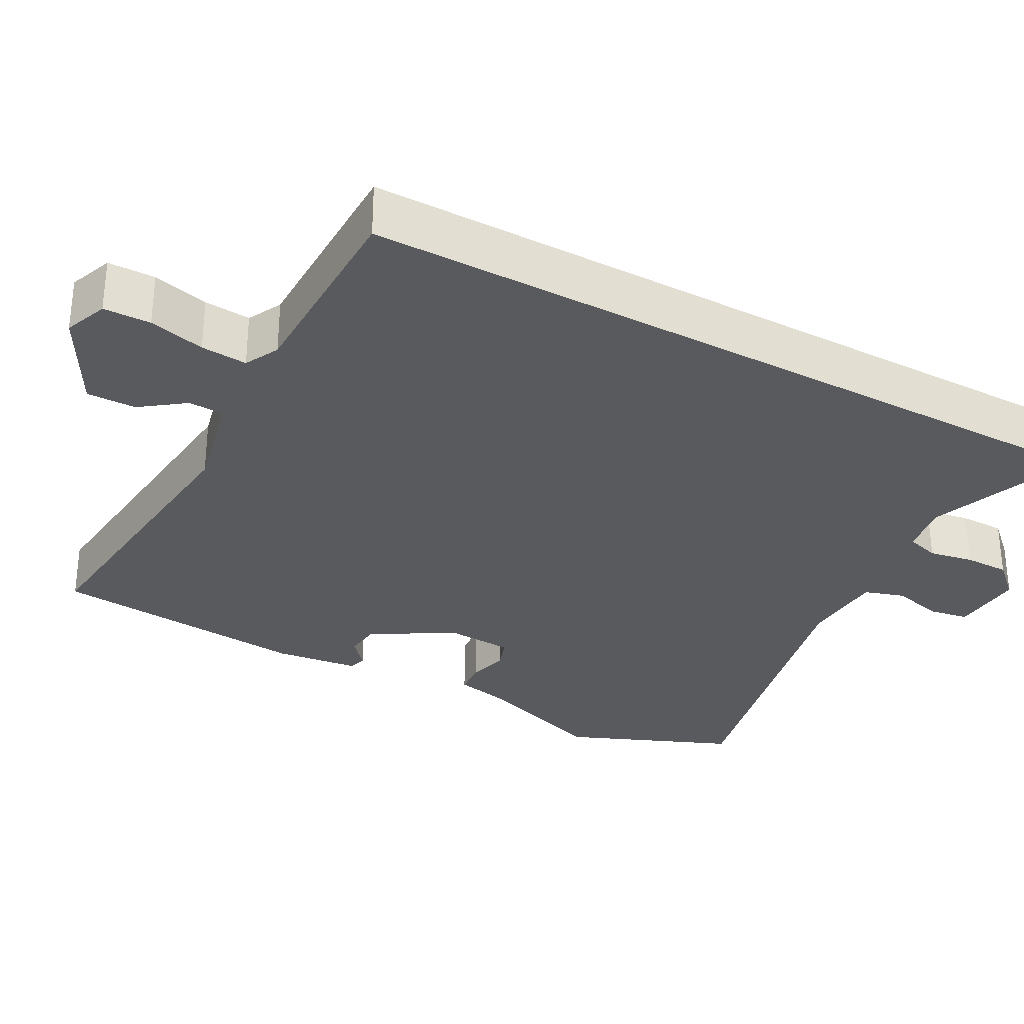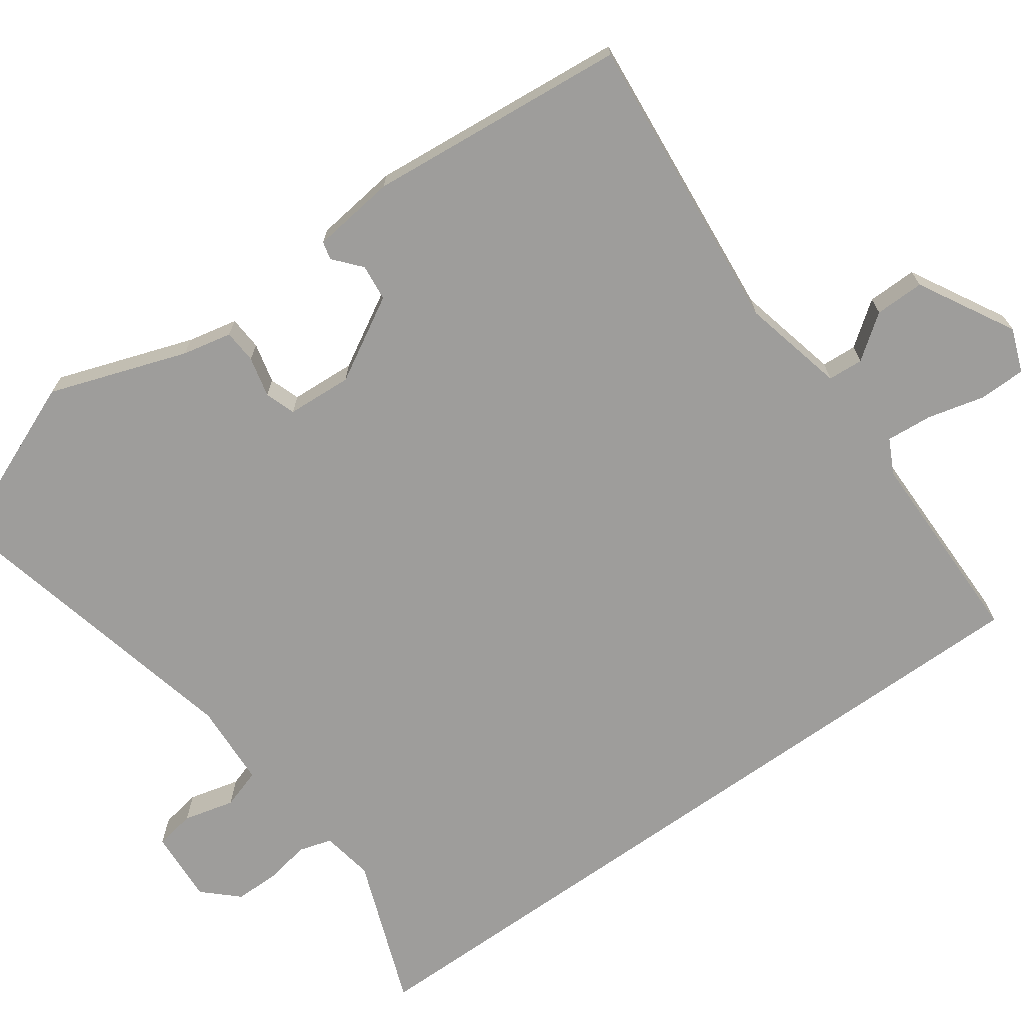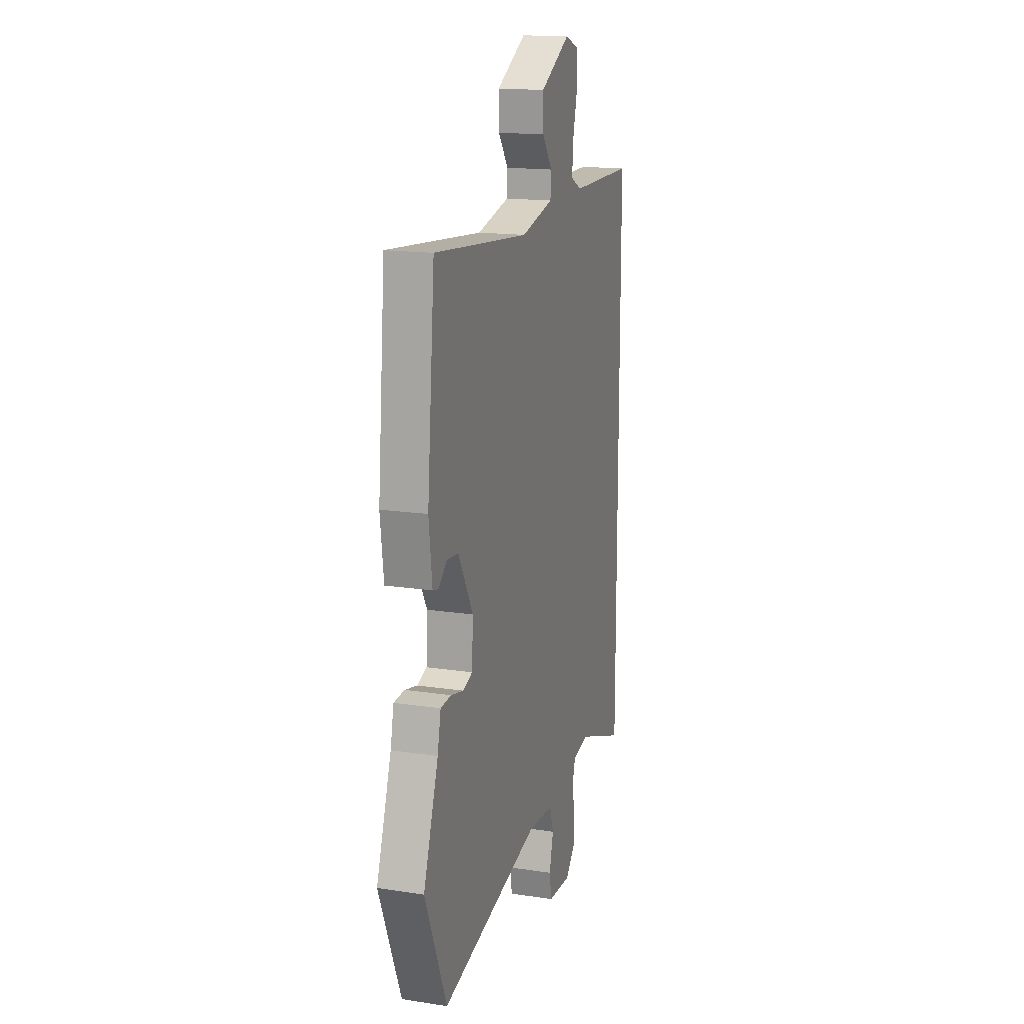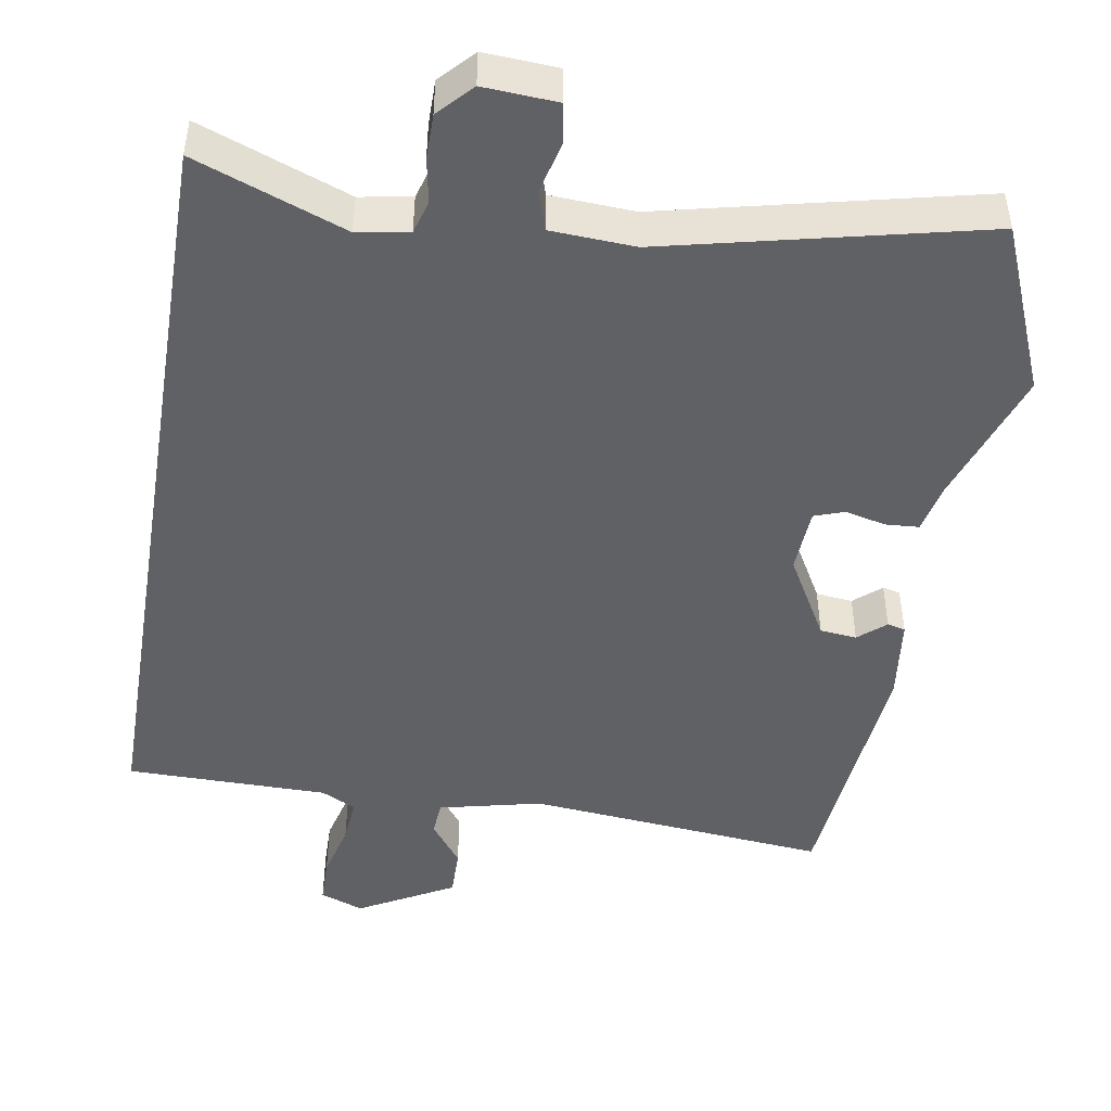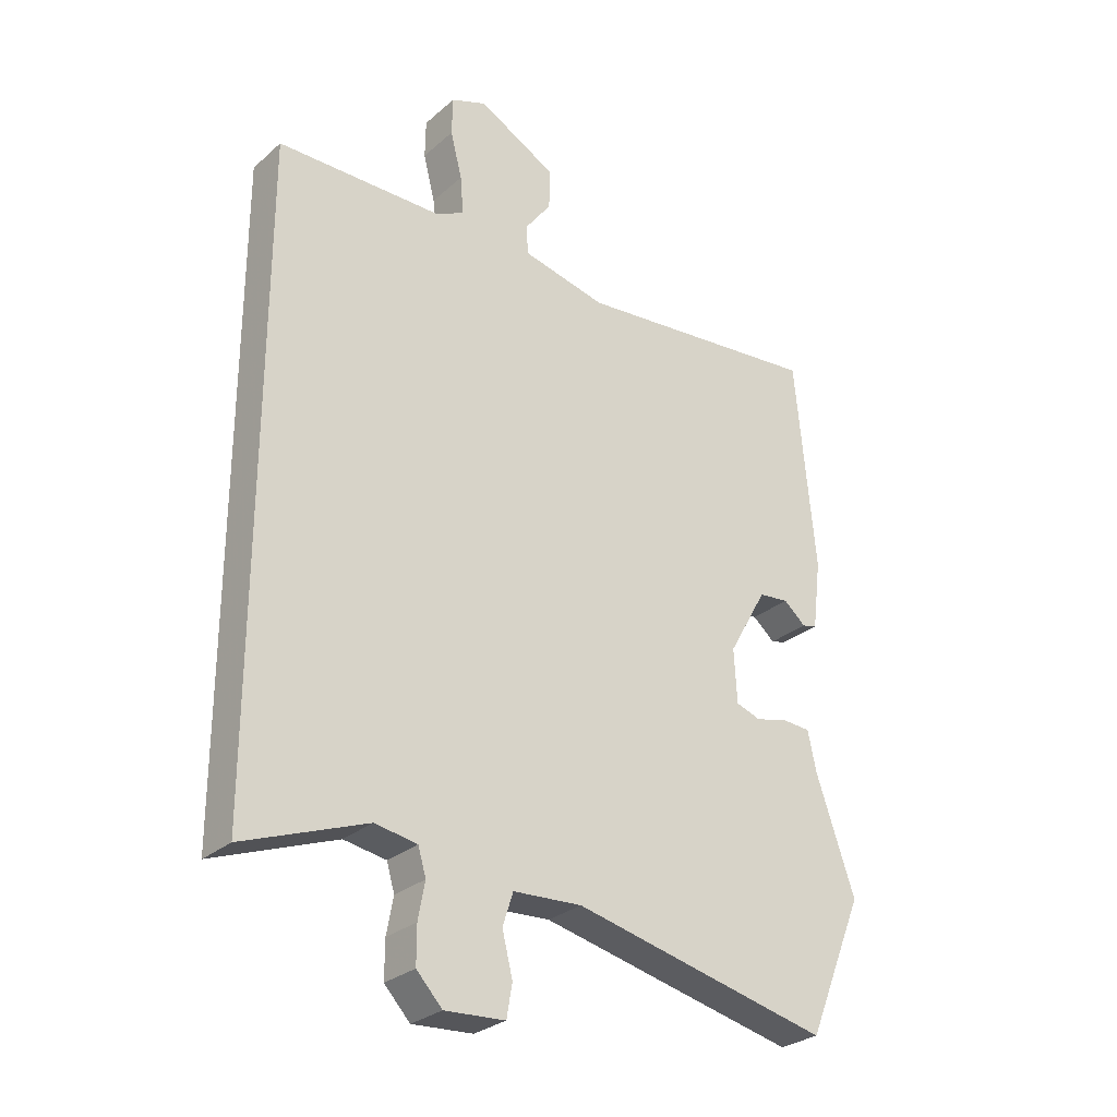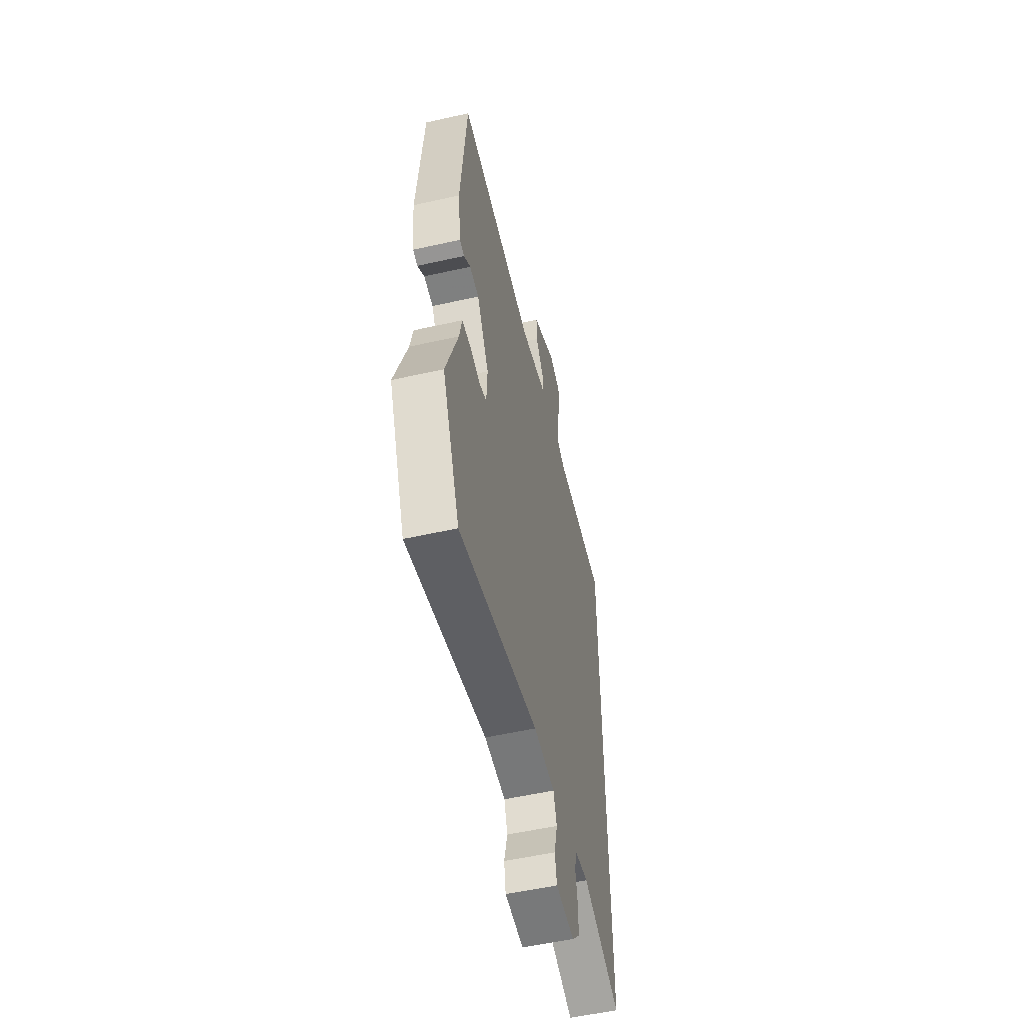
<metadata>
{"format":"obj","ext":"obj","renderer":"f3d","projection":"perspective","resolution":1024,"background":"white","views":[{"elev":-31.3,"azim":61.3,"up":"+Y"},{"elev":-70.4,"azim":-54.5,"up":"+Y"},{"elev":16.3,"azim":-72.6,"up":"+Z"},{"elev":-46.9,"azim":170.5,"up":"+Y"},{"elev":-28.4,"azim":142.0,"up":"+Z"},{"elev":-54.4,"azim":-76.6,"up":"+Z"}]}
</metadata>
<code>
v -0.476 0.07 0.494
v -0.073 0.07 0.456
v 0.064 0.07 0.488
v 0.067 0.07 0.535
v 0.024 0.07 0.593
v 0.023 0.07 0.659
v 0.15 0.07 0.729
v 0.208 0.07 0.707
v 0.209 0.07 0.644
v 0.19 0.07 0.569
v 0.185 0.07 0.507
v 0.231 0.07 0.484
v 0.5 0.07 0.483
v 0.5 0.07 -0.562
v 0.3 0.07 -0.487
v 0.231 0.07 -0.499
v 0.218 0.07 -0.543
v 0.229 0.07 -0.602
v 0.229 0.07 -0.662
v 0.187 0.07 -0.707
v 0.089 0.07 -0.701
v 0.08 0.07 -0.648
v 0.097 0.07 -0.58
v 0.08 0.07 -0.527
v -0.032 0.07 -0.521
v -0.451 0.07 -0.618
v -0.543 0.07 -0.396
v -0.48 0.07 -0.213
v -0.466 0.07 -0.147
v -0.421 0.07 -0.144
v -0.367 0.07 -0.157
v -0.327 0.07 -0.143
v -0.322 0.07 -0.056
v -0.385 0.07 0.055
v -0.434 0.07 0.06
v -0.47 0.07 0.029
v -0.494 0.07 0.035
v -0.508 0.07 0.147
v -0.476 0 0.494
v -0.073 0 0.456
v 0.064 0 0.488
v 0.067 0 0.535
v 0.024 0 0.593
v 0.023 0 0.659
v 0.15 0 0.729
v 0.208 0 0.707
v 0.209 0 0.644
v 0.19 0 0.569
v 0.185 0 0.507
v 0.231 0 0.484
v 0.5 0 0.483
v 0.5 0 -0.562
v 0.3 0 -0.487
v 0.231 0 -0.499
v 0.218 0 -0.543
v 0.229 0 -0.602
v 0.229 0 -0.662
v 0.187 0 -0.707
v 0.089 0 -0.701
v 0.08 0 -0.648
v 0.097 0 -0.58
v 0.08 0 -0.527
v -0.032 0 -0.521
v -0.451 0 -0.618
v -0.543 0 -0.396
v -0.48 0 -0.213
v -0.466 0 -0.147
v -0.421 0 -0.144
v -0.367 0 -0.157
v -0.327 0 -0.143
v -0.322 0 -0.056
v -0.385 0 0.055
v -0.434 0 0.06
v -0.47 0 0.029
v -0.494 0 0.035
v -0.508 0 0.147
f 38 1 2
f 37 38 2
f 36 37 2
f 35 36 2
f 34 35 2 3
f 33 34 3
f 32 33 3
f 28 29 30 31
f 28 31 32
f 27 28 32
f 26 27 32
f 25 26 32
f 24 25 32 3
f 21 22 23
f 20 21 23
f 19 20 23
f 18 19 23
f 17 18 23
f 24 3 4
f 23 24 4
f 17 23 4
f 16 17 4
f 12 13 14 15
f 15 16 4
f 12 15 4
f 11 12 4
f 8 9 10
f 7 8 10
f 6 7 10
f 5 6 10
f 4 5 10
f 4 10 11
f 40 39 76
f 40 76 75
f 40 75 74
f 40 74 73
f 41 40 73 72
f 41 72 71
f 41 71 70
f 69 68 67 66
f 70 69 66
f 70 66 65
f 70 65 64
f 70 64 63
f 41 70 63 62
f 61 60 59
f 61 59 58
f 61 58 57
f 61 57 56
f 61 56 55
f 42 41 62
f 42 62 61
f 42 61 55
f 42 55 54
f 53 52 51 50
f 42 54 53
f 42 53 50
f 42 50 49
f 48 47 46
f 48 46 45
f 48 45 44
f 48 44 43
f 48 43 42
f 49 48 42
f 1 39 40 2
f 2 40 41 3
f 3 41 42 4
f 4 42 43 5
f 5 43 44 6
f 6 44 45 7
f 7 45 46 8
f 8 46 47 9
f 9 47 48 10
f 10 48 49 11
f 11 49 50 12
f 12 50 51 13
f 13 51 52 14
f 14 52 53 15
f 15 53 54 16
f 16 54 55 17
f 17 55 56 18
f 18 56 57 19
f 19 57 58 20
f 20 58 59 21
f 21 59 60 22
f 22 60 61 23
f 23 61 62 24
f 24 62 63 25
f 25 63 64 26
f 26 64 65 27
f 27 65 66 28
f 28 66 67 29
f 29 67 68 30
f 30 68 69 31
f 31 69 70 32
f 32 70 71 33
f 33 71 72 34
f 34 72 73 35
f 35 73 74 36
f 36 74 75 37
f 37 75 76 38
f 38 76 39 1

</code>
